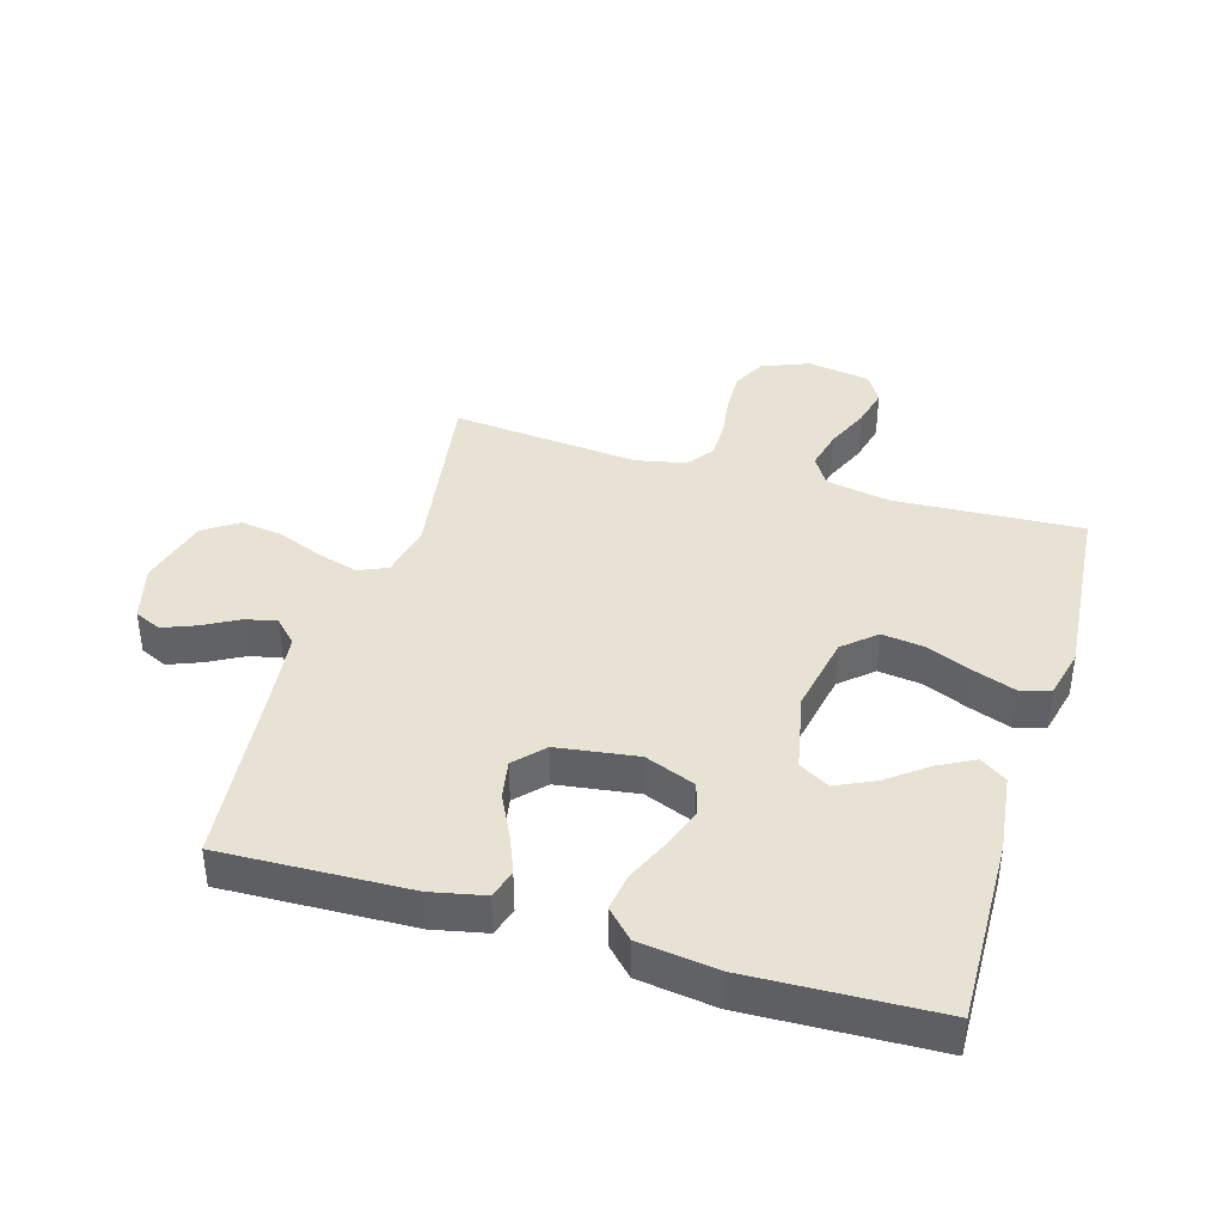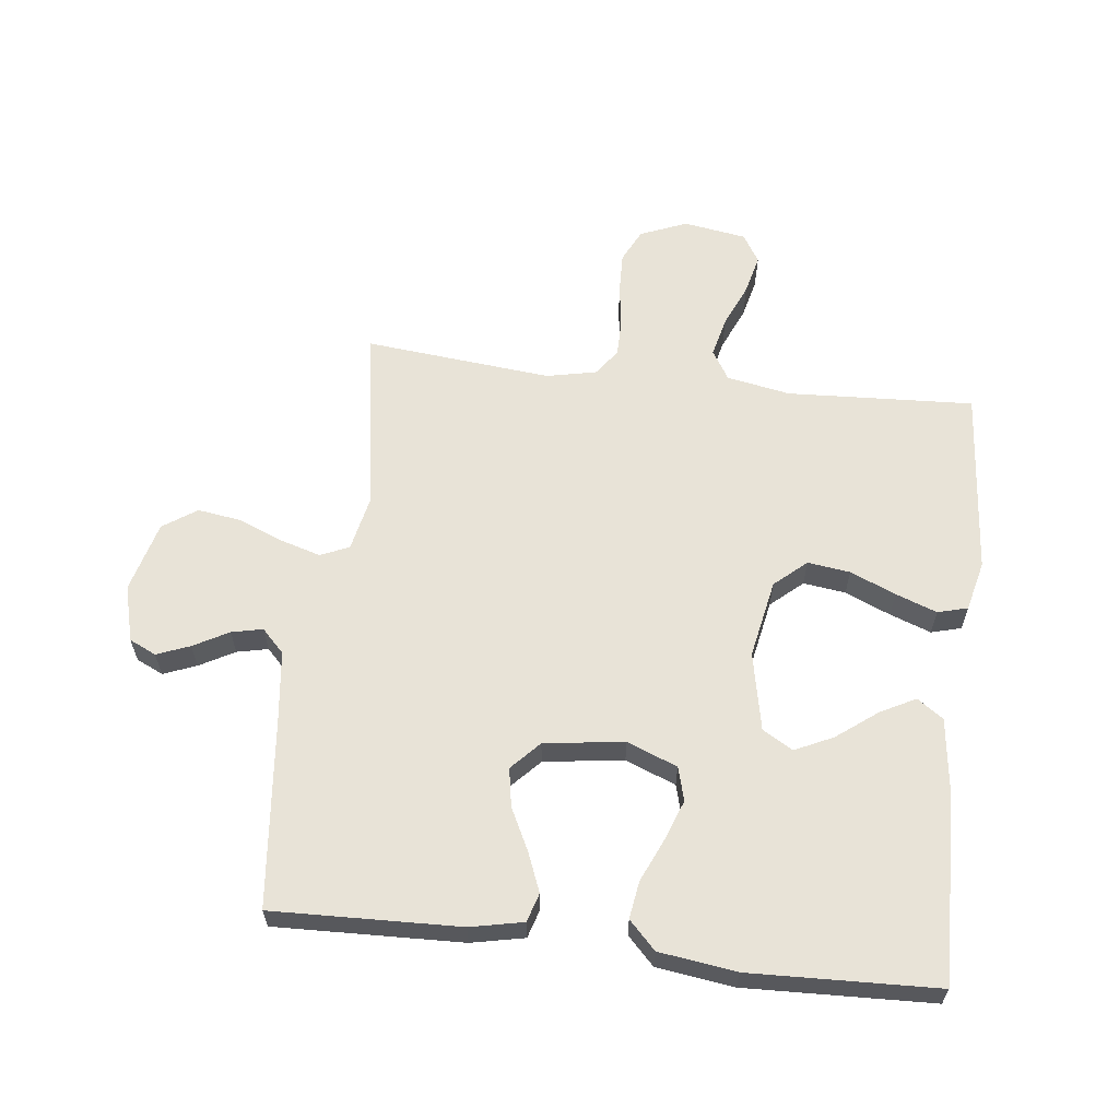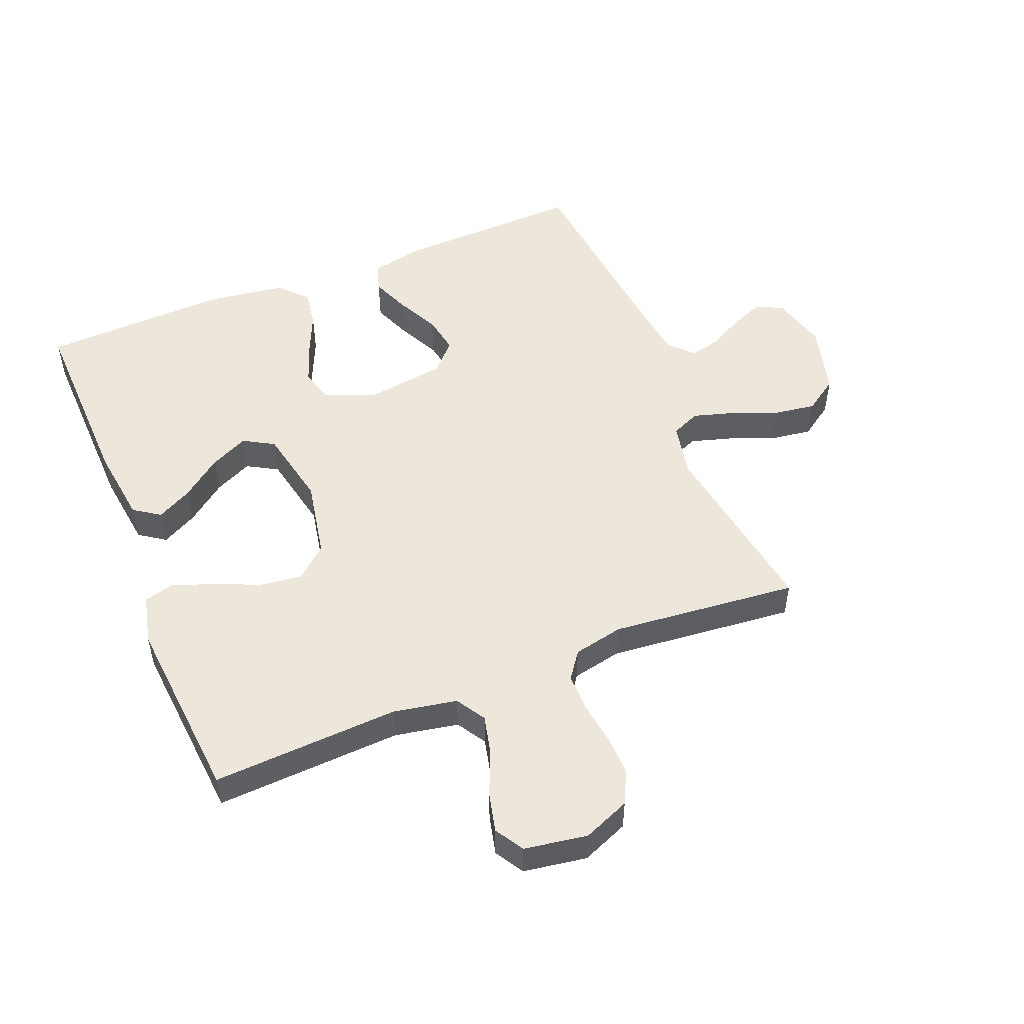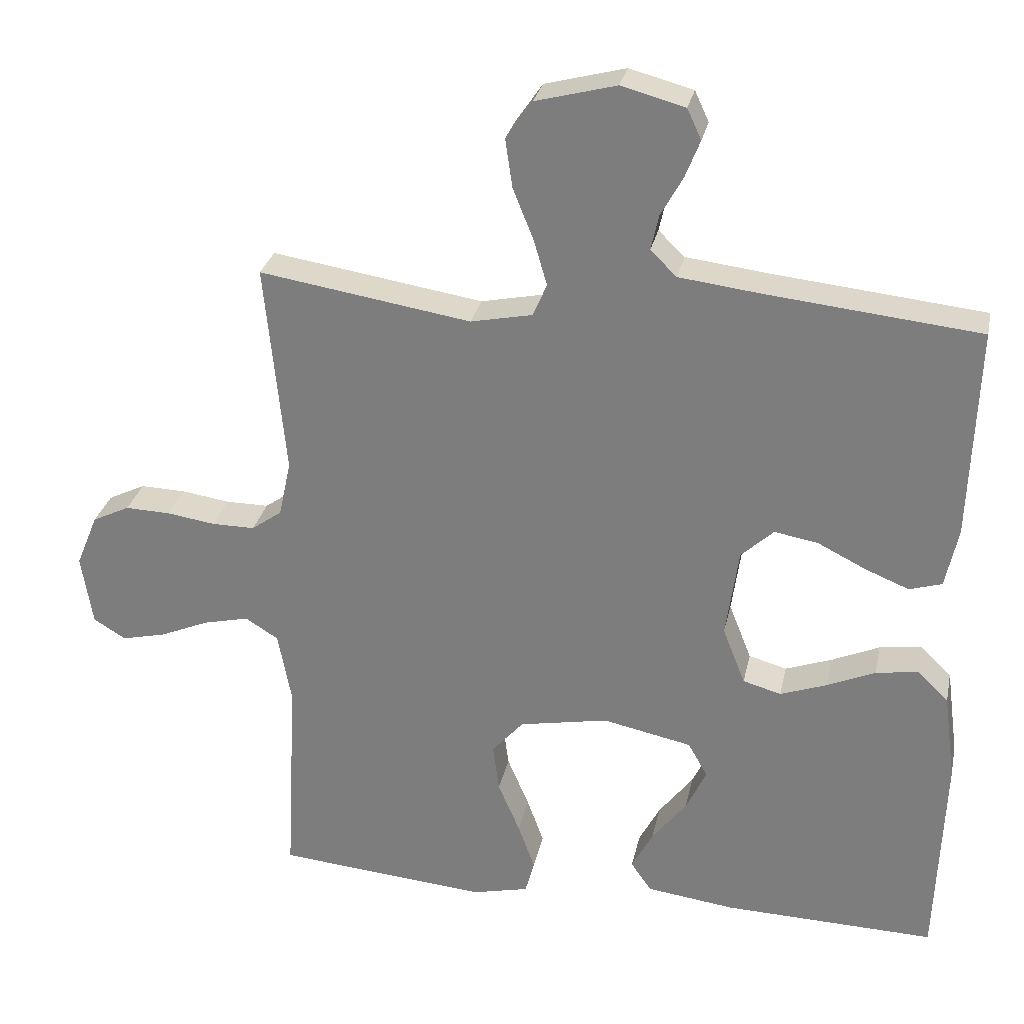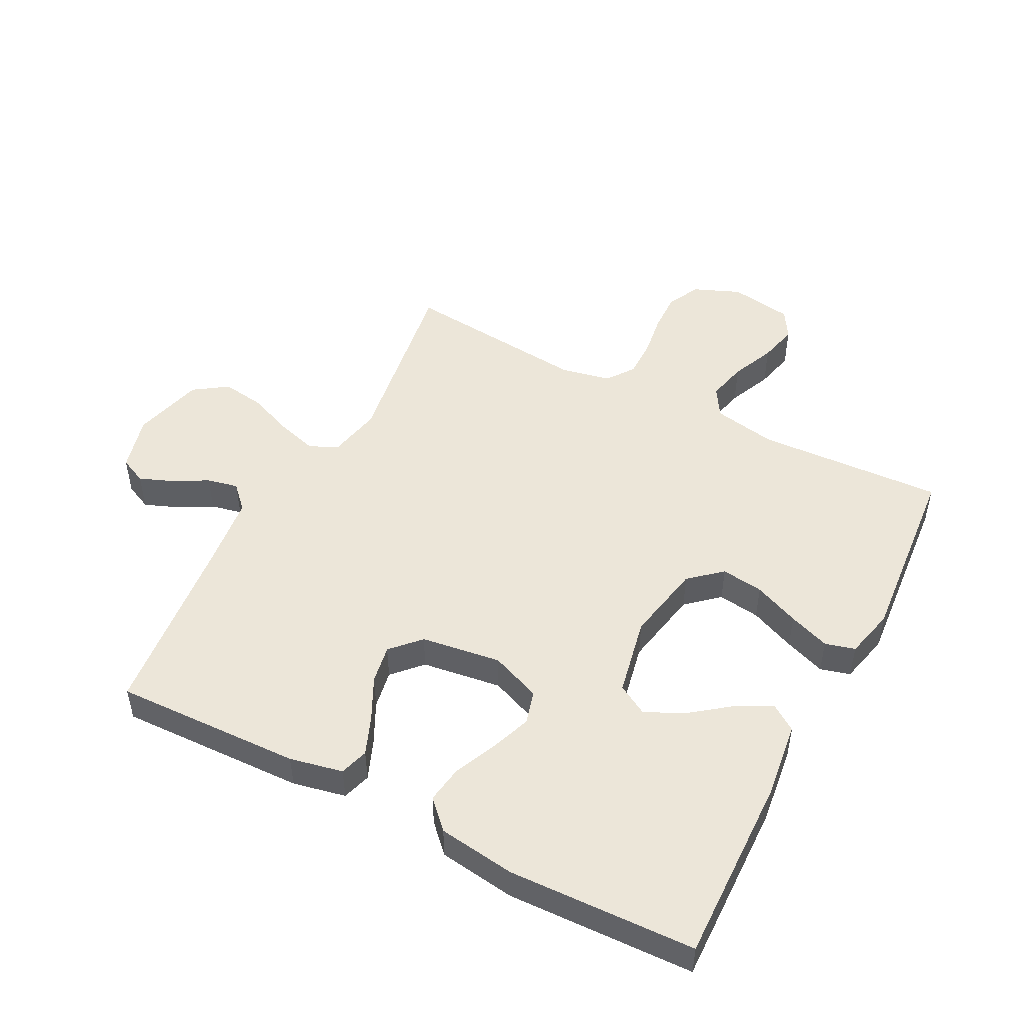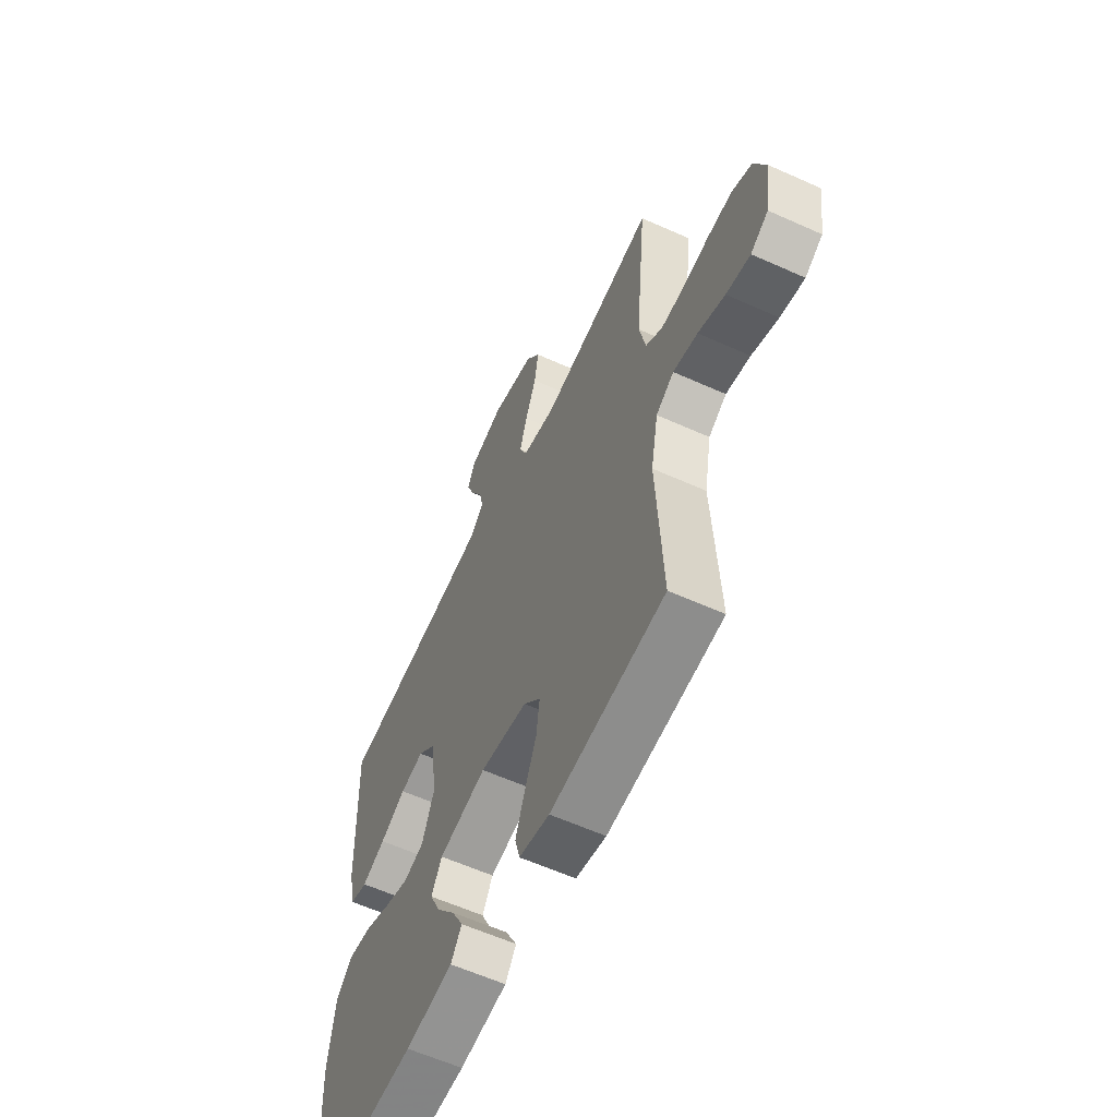
<metadata>
{"format":"obj","ext":"obj","renderer":"f3d","projection":"perspective","resolution":1024,"background":"white","views":[{"elev":39.9,"azim":106.6,"up":"+Y"},{"elev":61.5,"azim":96.8,"up":"+Y"},{"elev":51.3,"azim":-112.0,"up":"+Y"},{"elev":28.8,"azim":11.9,"up":"+Z"},{"elev":49.4,"azim":117.5,"up":"+Y"},{"elev":-59.8,"azim":-114.8,"up":"+Z"}]}
</metadata>
<code>
v 0.5 0.07 -0.5
v 0.2 0.07 -0.492
v 0.075 0.07 -0.476
v 0.046 0.07 -0.434
v 0.076 0.07 -0.377
v 0.125 0.07 -0.313
v 0.154 0.07 -0.252
v 0.126 0.07 -0.203
v 0 0.07 -0.177
v -0.126 0.07 -0.201
v -0.171 0.07 -0.252
v -0.162 0.07 -0.32
v -0.131 0.07 -0.393
v -0.107 0.07 -0.459
v -0.12 0.07 -0.507
v -0.2 0.07 -0.526
v -0.5 0.07 -0.5
v -0.484 0.07 -0.2
v -0.503 0.07 -0.098
v -0.55 0.07 -0.069
v -0.614 0.07 -0.084
v -0.684 0.07 -0.114
v -0.747 0.07 -0.129
v -0.793 0.07 -0.101
v -0.809 0.07 0
v -0.778 0.07 0.075
v -0.725 0.07 0.101
v -0.66 0.07 0.099
v -0.592 0.07 0.089
v -0.531 0.07 0.089
v -0.488 0.07 0.12
v -0.471 0.07 0.2
v -0.5 0.07 0.5
v -0.2 0.07 0.453
v -0.113 0.07 0.471
v -0.093 0.07 0.517
v -0.112 0.07 0.582
v -0.141 0.07 0.654
v -0.151 0.07 0.723
v -0.114 0.07 0.777
v 0 0.07 0.807
v 0.09 0.07 0.783
v 0.11 0.07 0.74
v 0.089 0.07 0.687
v 0.058 0.07 0.631
v 0.047 0.07 0.581
v 0.084 0.07 0.545
v 0.2 0.07 0.531
v 0.5 0.07 0.5
v 0.49 0.07 0.2
v 0.472 0.07 0.115
v 0.426 0.07 0.101
v 0.364 0.07 0.126
v 0.296 0.07 0.16
v 0.234 0.07 0.171
v 0.188 0.07 0.128
v 0.17 0.07 0
v 0.202 0.07 -0.081
v 0.256 0.07 -0.096
v 0.322 0.07 -0.072
v 0.39 0.07 -0.042
v 0.45 0.07 -0.033
v 0.494 0.07 -0.076
v 0.511 0.07 -0.2
v 0.5 0 -0.5
v 0.2 0 -0.492
v 0.075 0 -0.476
v 0.046 0 -0.434
v 0.076 0 -0.377
v 0.125 0 -0.313
v 0.154 0 -0.252
v 0.126 0 -0.203
v 0 0 -0.177
v -0.126 0 -0.201
v -0.171 0 -0.252
v -0.162 0 -0.32
v -0.131 0 -0.393
v -0.107 0 -0.459
v -0.12 0 -0.507
v -0.2 0 -0.526
v -0.5 0 -0.5
v -0.484 0 -0.2
v -0.503 0 -0.098
v -0.55 0 -0.069
v -0.614 0 -0.084
v -0.684 0 -0.114
v -0.747 0 -0.129
v -0.793 0 -0.101
v -0.809 0 0
v -0.778 0 0.075
v -0.725 0 0.101
v -0.66 0 0.099
v -0.592 0 0.089
v -0.531 0 0.089
v -0.488 0 0.12
v -0.471 0 0.2
v -0.5 0 0.5
v -0.2 0 0.453
v -0.113 0 0.471
v -0.093 0 0.517
v -0.112 0 0.582
v -0.141 0 0.654
v -0.151 0 0.723
v -0.114 0 0.777
v 0 0 0.807
v 0.09 0 0.783
v 0.11 0 0.74
v 0.089 0 0.687
v 0.058 0 0.631
v 0.047 0 0.581
v 0.084 0 0.545
v 0.2 0 0.531
v 0.5 0 0.5
v 0.49 0 0.2
v 0.472 0 0.115
v 0.426 0 0.101
v 0.364 0 0.126
v 0.296 0 0.16
v 0.234 0 0.171
v 0.188 0 0.128
v 0.17 0 0
v 0.202 0 -0.081
v 0.256 0 -0.096
v 0.322 0 -0.072
v 0.39 0 -0.042
v 0.45 0 -0.033
v 0.494 0 -0.076
v 0.511 0 -0.2
f 4 5 6
f 3 4 6
f 2 3 6
f 1 2 6
f 64 1 6
f 63 64 6
f 62 63 6
f 61 62 6
f 60 61 6
f 59 60 6 7
f 58 59 7 8
f 57 58 8 9
f 56 57 9 10
f 52 53 54
f 51 52 54
f 50 51 54
f 49 50 54
f 48 49 54
f 47 48 54 55
f 46 47 55 56
f 43 44 45
f 42 43 45
f 41 42 45
f 40 41 45
f 39 40 45
f 38 39 45
f 37 38 45
f 36 37 45 46
f 46 56 10
f 36 46 10
f 35 36 10
f 32 33 34
f 35 10 11
f 34 35 11
f 32 34 11
f 31 32 11
f 27 28 29
f 26 27 29
f 25 26 29
f 24 25 29
f 23 24 29
f 22 23 29
f 21 22 29
f 20 21 29 30
f 30 31 11
f 20 30 11
f 19 20 11
f 16 17 18
f 15 16 18
f 14 15 18
f 13 14 18
f 12 13 18
f 11 12 18 19
f 70 69 68
f 70 68 67
f 70 67 66
f 70 66 65
f 70 65 128
f 70 128 127
f 70 127 126
f 70 126 125
f 70 125 124
f 71 70 124 123
f 72 71 123 122
f 73 72 122 121
f 74 73 121 120
f 118 117 116
f 118 116 115
f 118 115 114
f 118 114 113
f 118 113 112
f 119 118 112 111
f 120 119 111 110
f 109 108 107
f 109 107 106
f 109 106 105
f 109 105 104
f 109 104 103
f 109 103 102
f 109 102 101
f 110 109 101 100
f 74 120 110
f 74 110 100
f 74 100 99
f 98 97 96
f 75 74 99
f 75 99 98
f 75 98 96
f 75 96 95
f 93 92 91
f 93 91 90
f 93 90 89
f 93 89 88
f 93 88 87
f 93 87 86
f 93 86 85
f 94 93 85 84
f 75 95 94
f 75 94 84
f 75 84 83
f 82 81 80
f 82 80 79
f 82 79 78
f 82 78 77
f 82 77 76
f 83 82 76 75
f 1 65 66 2
f 2 66 67 3
f 3 67 68 4
f 4 68 69 5
f 5 69 70 6
f 6 70 71 7
f 7 71 72 8
f 8 72 73 9
f 9 73 74 10
f 10 74 75 11
f 11 75 76 12
f 12 76 77 13
f 13 77 78 14
f 14 78 79 15
f 15 79 80 16
f 16 80 81 17
f 17 81 82 18
f 18 82 83 19
f 19 83 84 20
f 20 84 85 21
f 21 85 86 22
f 22 86 87 23
f 23 87 88 24
f 24 88 89 25
f 25 89 90 26
f 26 90 91 27
f 27 91 92 28
f 28 92 93 29
f 29 93 94 30
f 30 94 95 31
f 31 95 96 32
f 32 96 97 33
f 33 97 98 34
f 34 98 99 35
f 35 99 100 36
f 36 100 101 37
f 37 101 102 38
f 38 102 103 39
f 39 103 104 40
f 40 104 105 41
f 41 105 106 42
f 42 106 107 43
f 43 107 108 44
f 44 108 109 45
f 45 109 110 46
f 46 110 111 47
f 47 111 112 48
f 48 112 113 49
f 49 113 114 50
f 50 114 115 51
f 51 115 116 52
f 52 116 117 53
f 53 117 118 54
f 54 118 119 55
f 55 119 120 56
f 56 120 121 57
f 57 121 122 58
f 58 122 123 59
f 59 123 124 60
f 60 124 125 61
f 61 125 126 62
f 62 126 127 63
f 63 127 128 64
f 64 128 65 1

</code>
